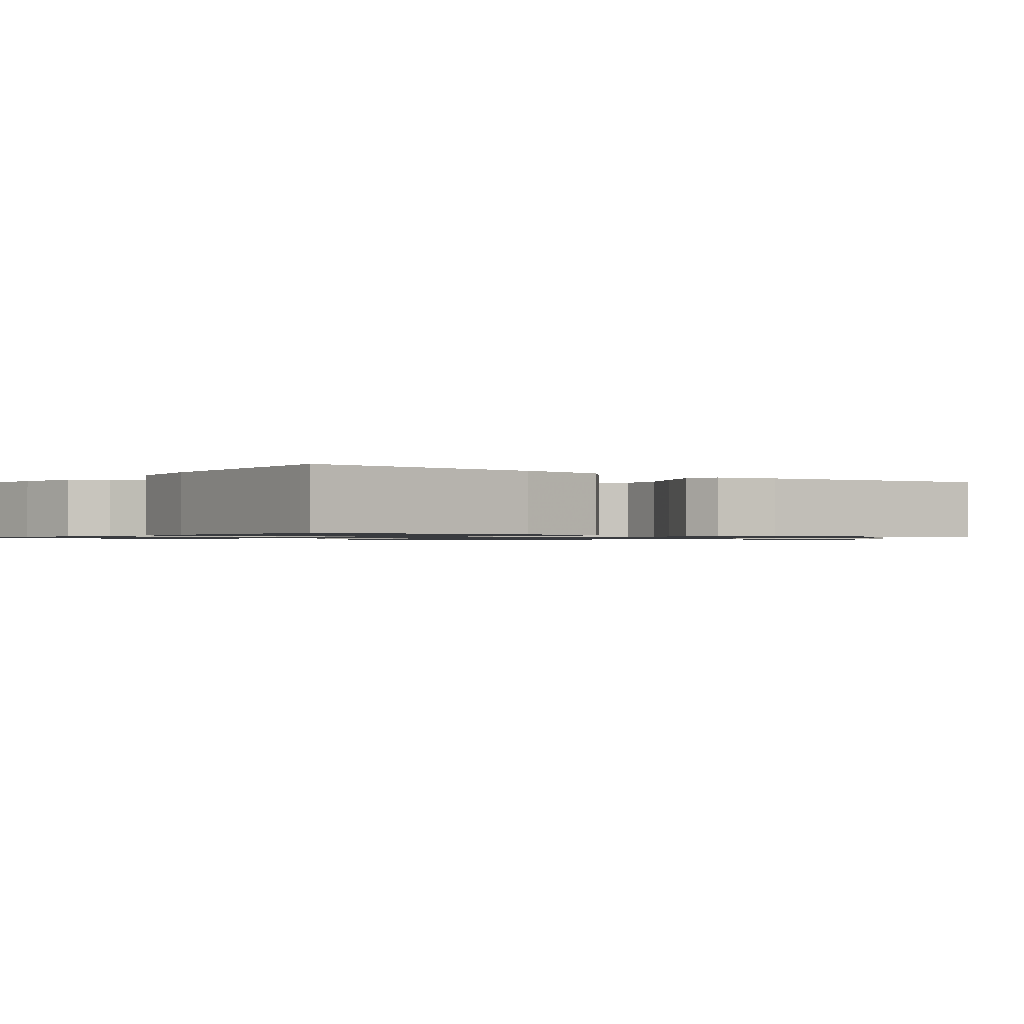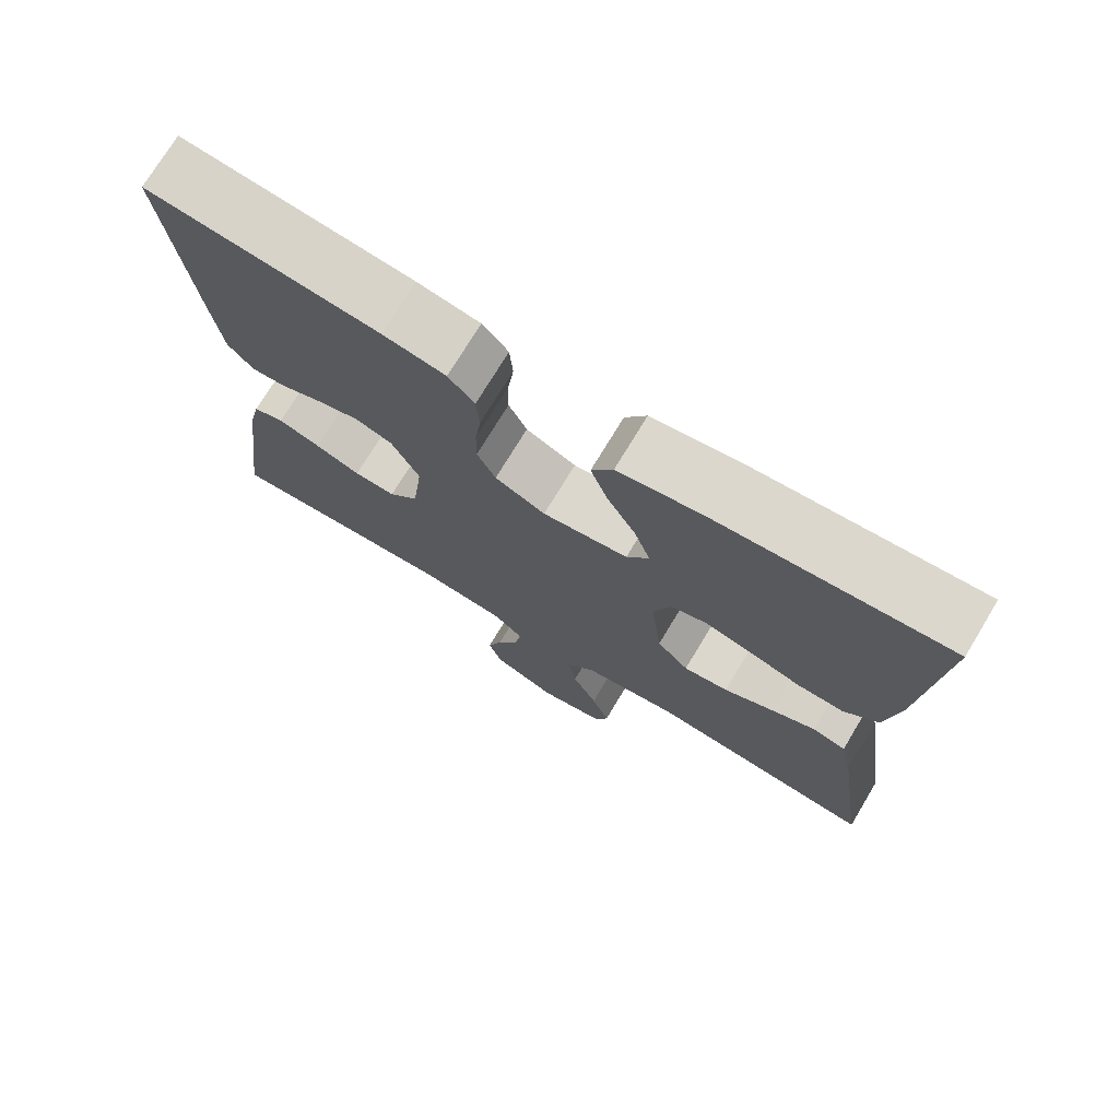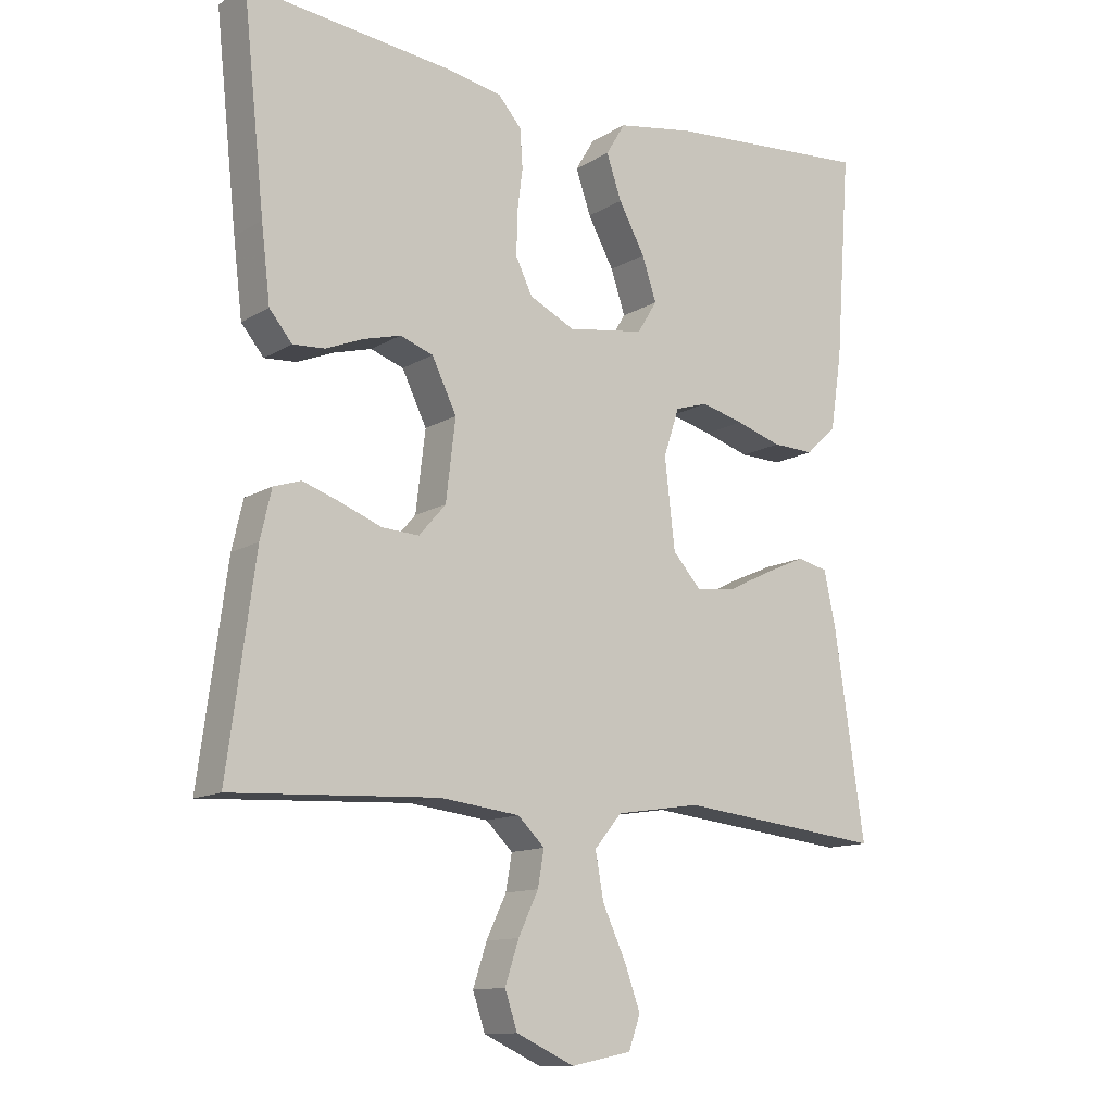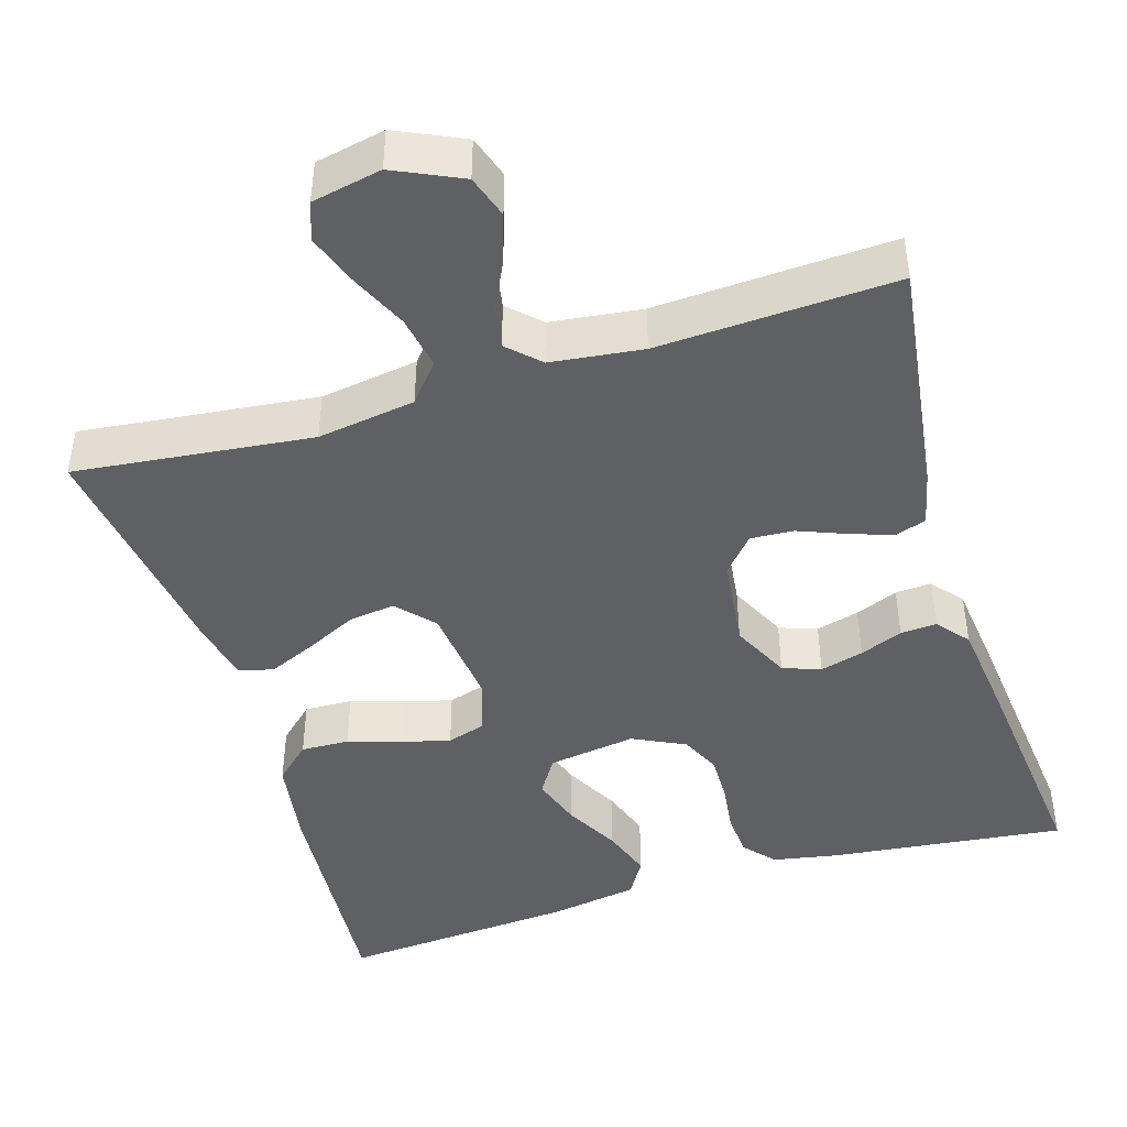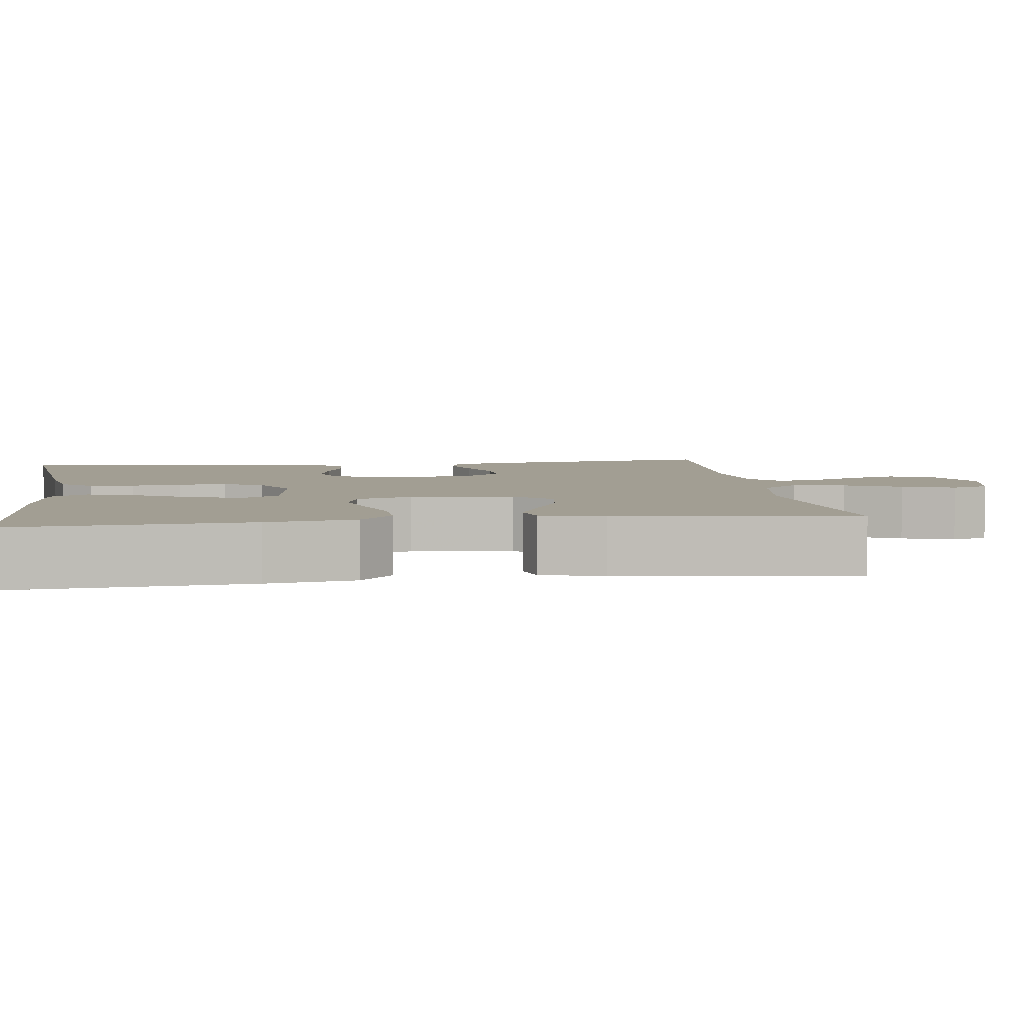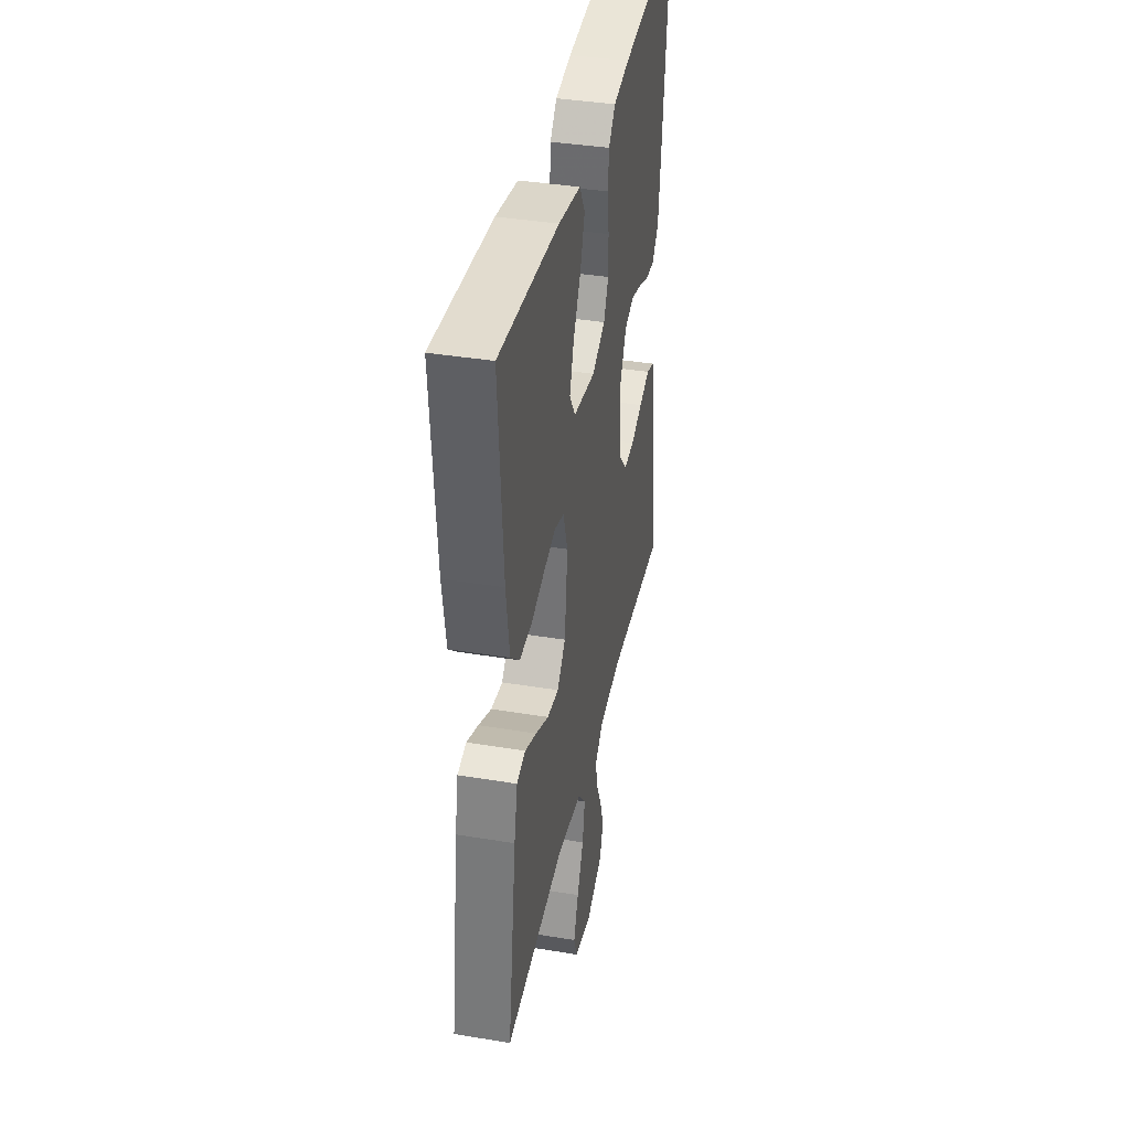
<metadata>
{"format":"obj","ext":"obj","renderer":"f3d","projection":"perspective","resolution":1024,"background":"white","views":[{"elev":-1.0,"azim":51.9,"up":"+Y"},{"elev":74.1,"azim":31.1,"up":"+Z"},{"elev":-12.4,"azim":-36.0,"up":"+Z"},{"elev":-44.6,"azim":-163.1,"up":"+Y"},{"elev":5.1,"azim":82.1,"up":"+Y"},{"elev":38.8,"azim":101.7,"up":"+Z"}]}
</metadata>
<code>
v 0.5 0.07 -0.5
v 0.2 0.07 -0.467
v 0.076 0.07 -0.486
v 0.036 0.07 -0.534
v 0.048 0.07 -0.601
v 0.081 0.07 -0.672
v 0.105 0.07 -0.738
v 0.088 0.07 -0.786
v 0 0.07 -0.804
v -0.085 0.07 -0.765
v -0.103 0.07 -0.711
v -0.083 0.07 -0.65
v -0.054 0.07 -0.589
v -0.045 0.07 -0.537
v -0.084 0.07 -0.499
v -0.2 0.07 -0.485
v -0.5 0.07 -0.5
v -0.46 0.07 -0.2
v -0.444 0.07 -0.13
v -0.404 0.07 -0.117
v -0.349 0.07 -0.136
v -0.29 0.07 -0.159
v -0.236 0.07 -0.162
v -0.197 0.07 -0.117
v -0.183 0.07 0
v -0.219 0.07 0.074
v -0.267 0.07 0.091
v -0.322 0.07 0.076
v -0.376 0.07 0.054
v -0.422 0.07 0.051
v -0.455 0.07 0.091
v -0.468 0.07 0.2
v -0.5 0.07 0.5
v -0.2 0.07 0.466
v -0.119 0.07 0.451
v -0.085 0.07 0.412
v -0.081 0.07 0.356
v -0.089 0.07 0.293
v -0.09 0.07 0.232
v -0.066 0.07 0.182
v 0 0.07 0.15
v 0.112 0.07 0.167
v 0.141 0.07 0.214
v 0.12 0.07 0.277
v 0.082 0.07 0.347
v 0.06 0.07 0.411
v 0.088 0.07 0.458
v 0.2 0.07 0.477
v 0.5 0.07 0.5
v 0.478 0.07 0.2
v 0.461 0.07 0.088
v 0.416 0.07 0.046
v 0.355 0.07 0.048
v 0.288 0.07 0.069
v 0.226 0.07 0.085
v 0.178 0.07 0.07
v 0.155 0.07 0
v 0.17 0.07 -0.13
v 0.212 0.07 -0.176
v 0.271 0.07 -0.168
v 0.336 0.07 -0.136
v 0.395 0.07 -0.11
v 0.439 0.07 -0.121
v 0.456 0.07 -0.2
v 0.5 0 -0.5
v 0.2 0 -0.467
v 0.076 0 -0.486
v 0.036 0 -0.534
v 0.048 0 -0.601
v 0.081 0 -0.672
v 0.105 0 -0.738
v 0.088 0 -0.786
v 0 0 -0.804
v -0.085 0 -0.765
v -0.103 0 -0.711
v -0.083 0 -0.65
v -0.054 0 -0.589
v -0.045 0 -0.537
v -0.084 0 -0.499
v -0.2 0 -0.485
v -0.5 0 -0.5
v -0.46 0 -0.2
v -0.444 0 -0.13
v -0.404 0 -0.117
v -0.349 0 -0.136
v -0.29 0 -0.159
v -0.236 0 -0.162
v -0.197 0 -0.117
v -0.183 0 0
v -0.219 0 0.074
v -0.267 0 0.091
v -0.322 0 0.076
v -0.376 0 0.054
v -0.422 0 0.051
v -0.455 0 0.091
v -0.468 0 0.2
v -0.5 0 0.5
v -0.2 0 0.466
v -0.119 0 0.451
v -0.085 0 0.412
v -0.081 0 0.356
v -0.089 0 0.293
v -0.09 0 0.232
v -0.066 0 0.182
v 0 0 0.15
v 0.112 0 0.167
v 0.141 0 0.214
v 0.12 0 0.277
v 0.082 0 0.347
v 0.06 0 0.411
v 0.088 0 0.458
v 0.2 0 0.477
v 0.5 0 0.5
v 0.478 0 0.2
v 0.461 0 0.088
v 0.416 0 0.046
v 0.355 0 0.048
v 0.288 0 0.069
v 0.226 0 0.085
v 0.178 0 0.07
v 0.155 0 0
v 0.17 0 -0.13
v 0.212 0 -0.176
v 0.271 0 -0.168
v 0.336 0 -0.136
v 0.395 0 -0.11
v 0.439 0 -0.121
v 0.456 0 -0.2
f 64 1 2
f 63 64 2
f 62 63 2
f 61 62 2
f 60 61 2
f 59 60 2 3
f 58 59 3 4
f 57 58 4
f 52 53 54
f 51 52 54
f 50 51 54
f 49 50 54
f 48 49 54
f 47 48 54
f 46 47 54
f 45 46 54
f 44 45 54
f 43 44 54 55
f 42 43 55 56
f 36 37 38
f 35 36 38
f 34 35 38
f 33 34 38
f 32 33 38
f 31 32 38
f 30 31 38
f 29 30 38
f 28 29 38
f 27 28 38 39
f 26 27 39 40
f 20 21 22
f 19 20 22
f 18 19 22
f 17 18 22
f 16 17 22
f 15 16 22 23
f 14 15 23 24
f 11 12 13
f 10 11 13
f 9 10 13
f 8 9 13
f 7 8 13
f 6 7 13
f 5 6 13
f 4 5 13 14
f 14 24 25
f 4 14 25
f 57 4 25
f 57 25 26
f 56 57 26
f 42 56 26
f 41 42 26
f 26 40 41
f 66 65 128
f 66 128 127
f 66 127 126
f 66 126 125
f 66 125 124
f 67 66 124 123
f 68 67 123 122
f 68 122 121
f 118 117 116
f 118 116 115
f 118 115 114
f 118 114 113
f 118 113 112
f 118 112 111
f 118 111 110
f 118 110 109
f 118 109 108
f 119 118 108 107
f 120 119 107 106
f 102 101 100
f 102 100 99
f 102 99 98
f 102 98 97
f 102 97 96
f 102 96 95
f 102 95 94
f 102 94 93
f 102 93 92
f 103 102 92 91
f 104 103 91 90
f 86 85 84
f 86 84 83
f 86 83 82
f 86 82 81
f 86 81 80
f 87 86 80 79
f 88 87 79 78
f 77 76 75
f 77 75 74
f 77 74 73
f 77 73 72
f 77 72 71
f 77 71 70
f 77 70 69
f 78 77 69 68
f 89 88 78
f 89 78 68
f 89 68 121
f 90 89 121
f 90 121 120
f 90 120 106
f 90 106 105
f 105 104 90
f 1 65 66 2
f 2 66 67 3
f 3 67 68 4
f 4 68 69 5
f 5 69 70 6
f 6 70 71 7
f 7 71 72 8
f 8 72 73 9
f 9 73 74 10
f 10 74 75 11
f 11 75 76 12
f 12 76 77 13
f 13 77 78 14
f 14 78 79 15
f 15 79 80 16
f 16 80 81 17
f 17 81 82 18
f 18 82 83 19
f 19 83 84 20
f 20 84 85 21
f 21 85 86 22
f 22 86 87 23
f 23 87 88 24
f 24 88 89 25
f 25 89 90 26
f 26 90 91 27
f 27 91 92 28
f 28 92 93 29
f 29 93 94 30
f 30 94 95 31
f 31 95 96 32
f 32 96 97 33
f 33 97 98 34
f 34 98 99 35
f 35 99 100 36
f 36 100 101 37
f 37 101 102 38
f 38 102 103 39
f 39 103 104 40
f 40 104 105 41
f 41 105 106 42
f 42 106 107 43
f 43 107 108 44
f 44 108 109 45
f 45 109 110 46
f 46 110 111 47
f 47 111 112 48
f 48 112 113 49
f 49 113 114 50
f 50 114 115 51
f 51 115 116 52
f 52 116 117 53
f 53 117 118 54
f 54 118 119 55
f 55 119 120 56
f 56 120 121 57
f 57 121 122 58
f 58 122 123 59
f 59 123 124 60
f 60 124 125 61
f 61 125 126 62
f 62 126 127 63
f 63 127 128 64
f 64 128 65 1

</code>
